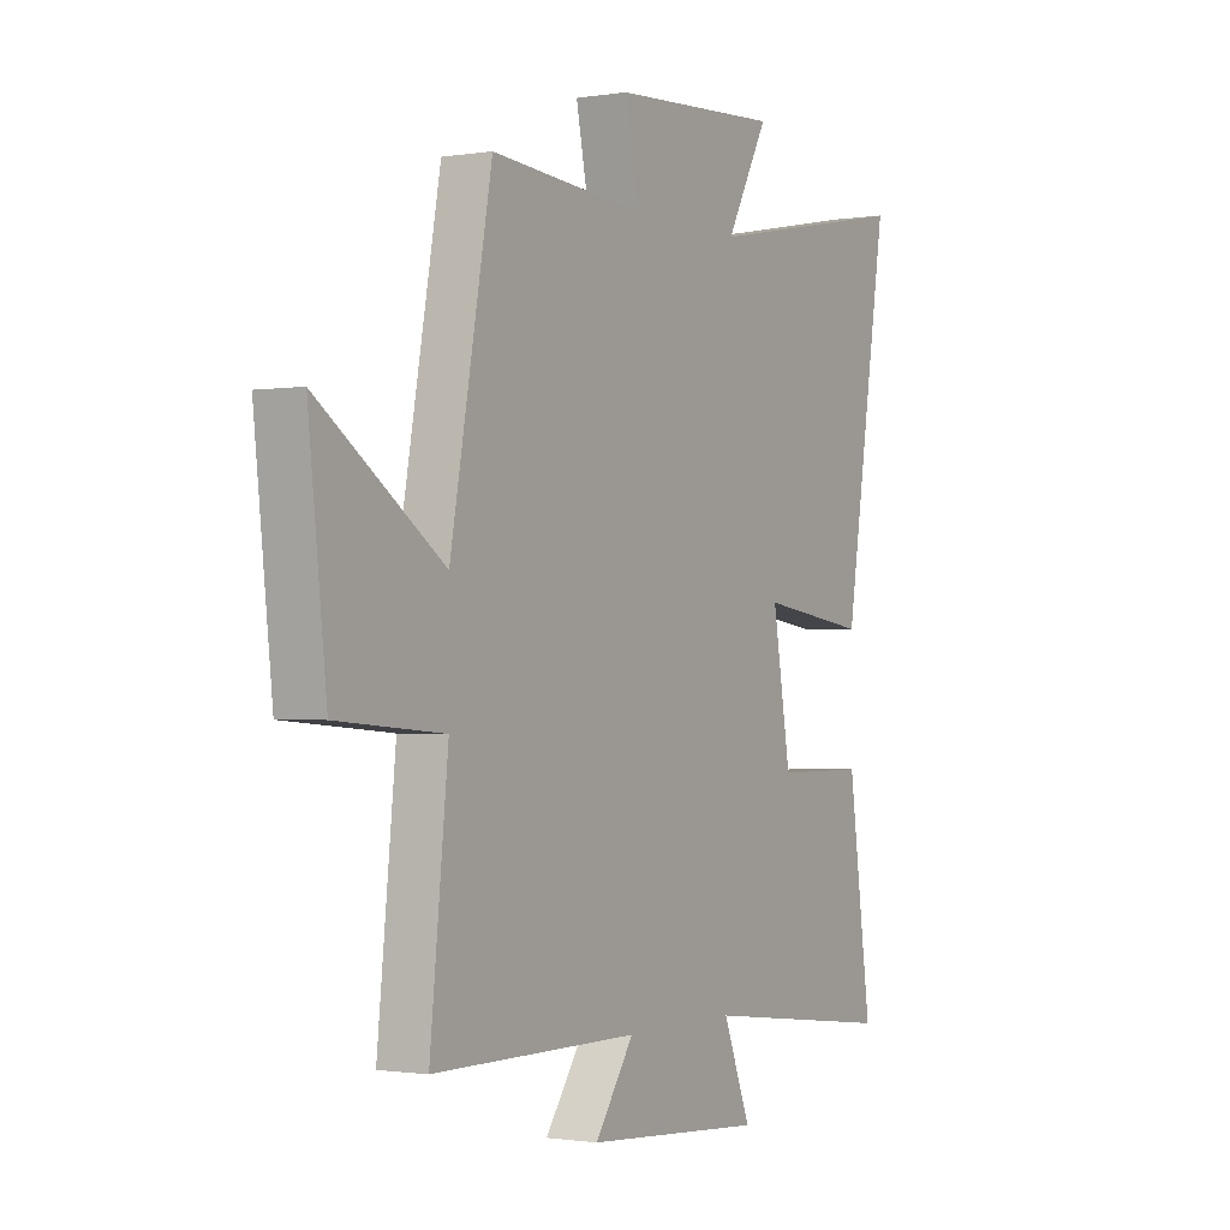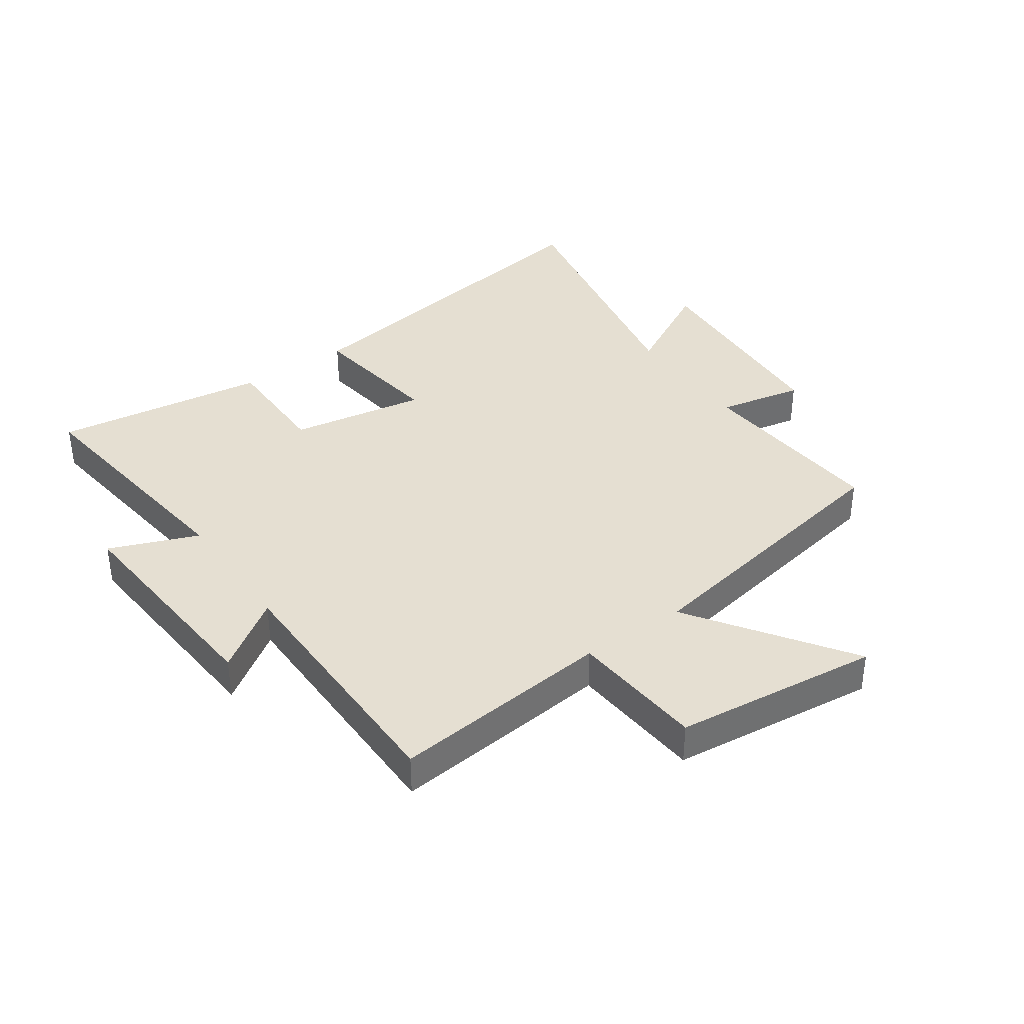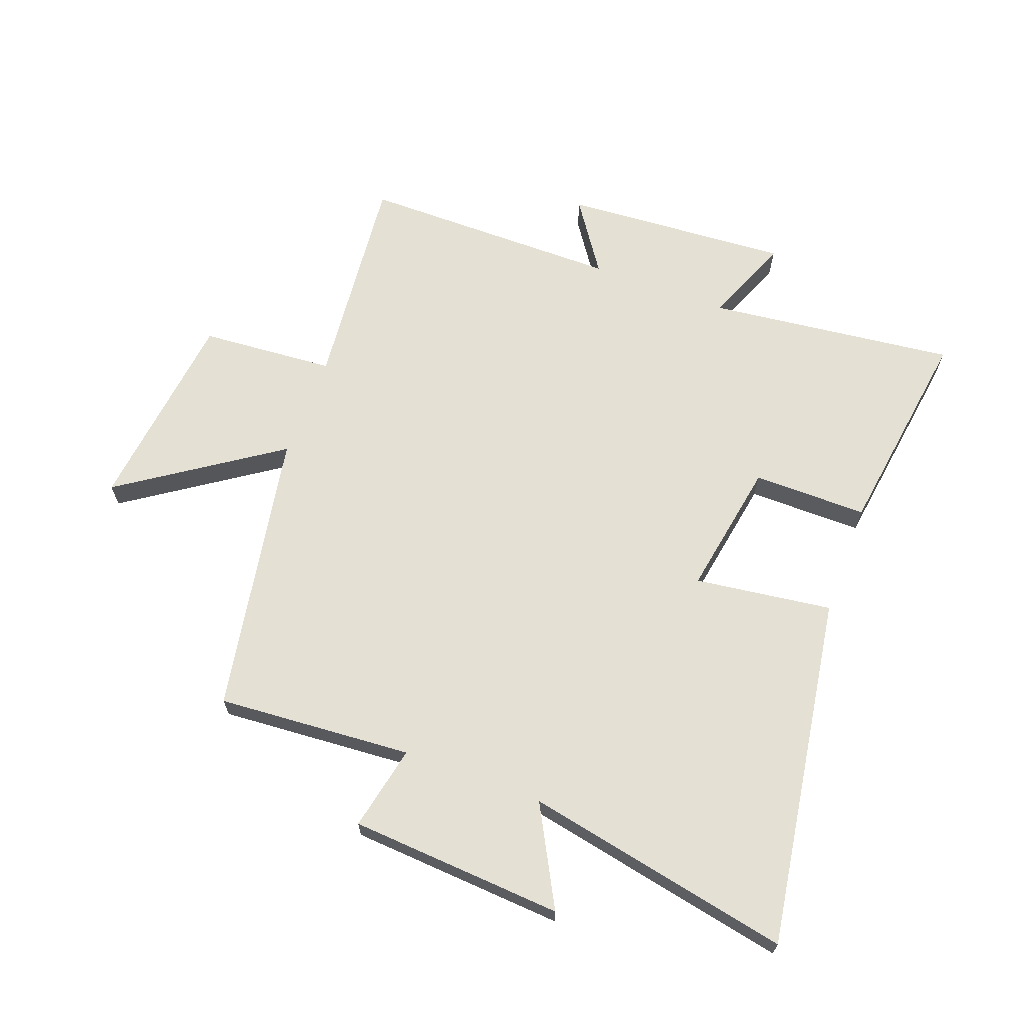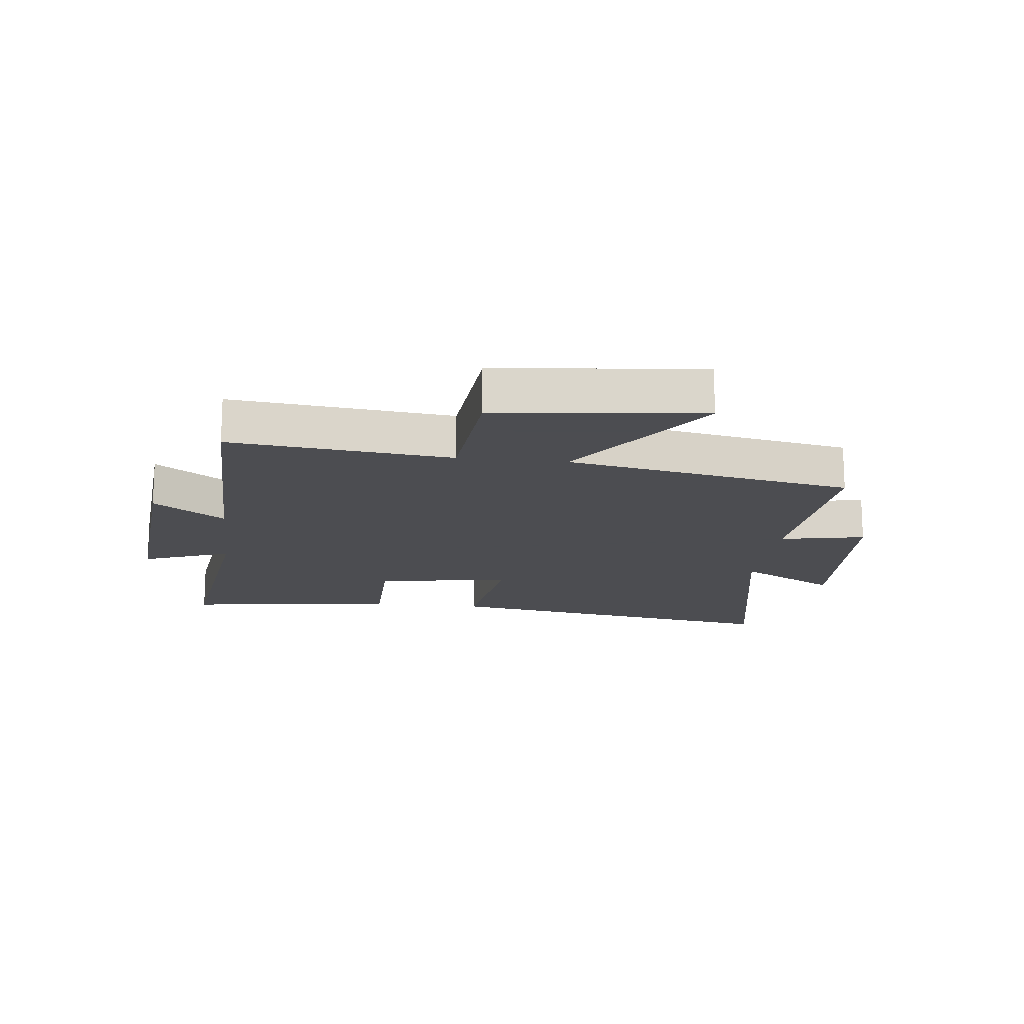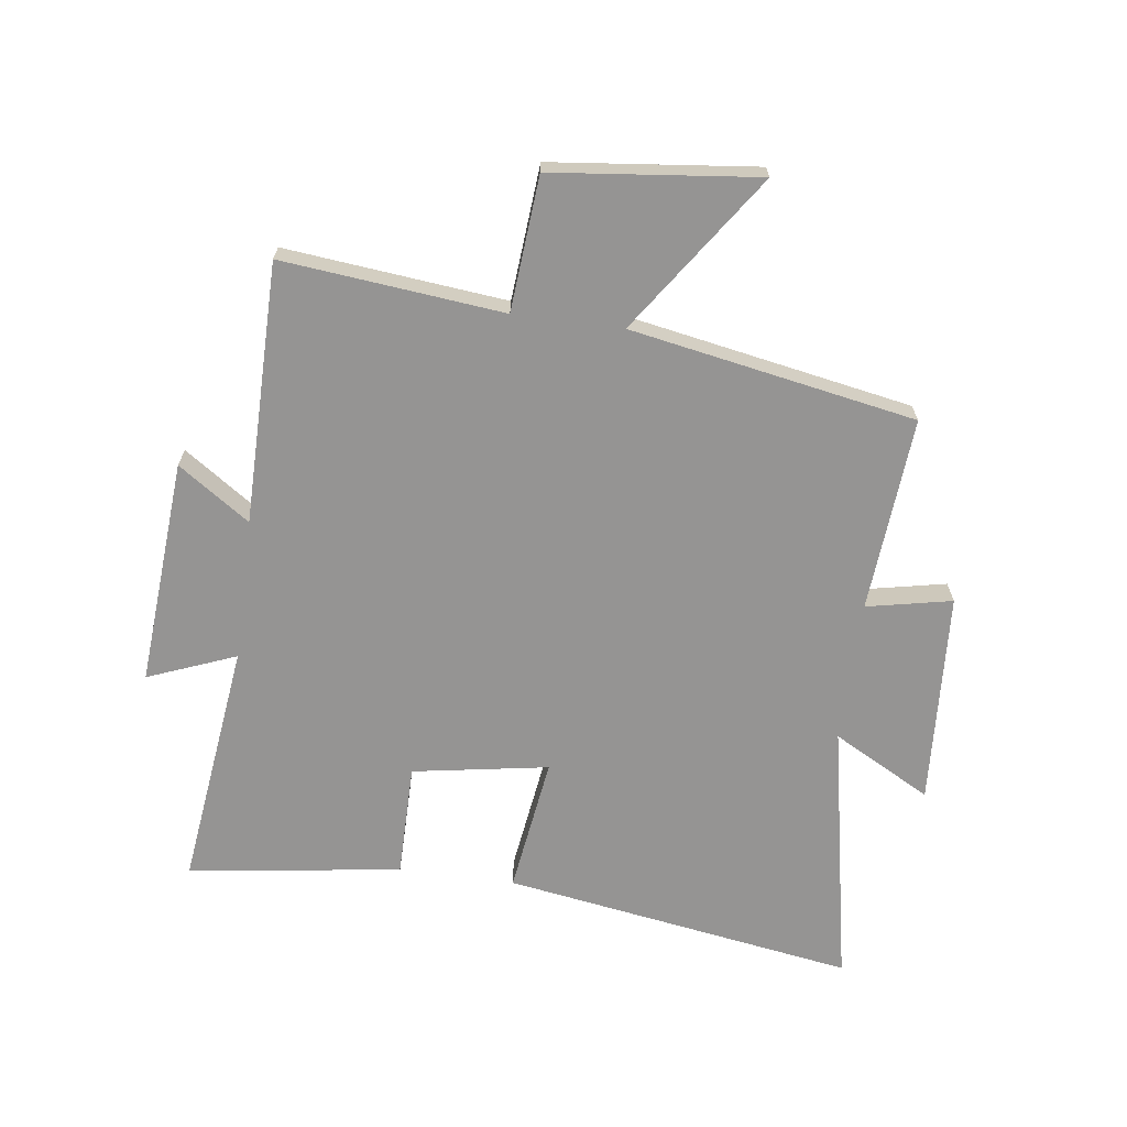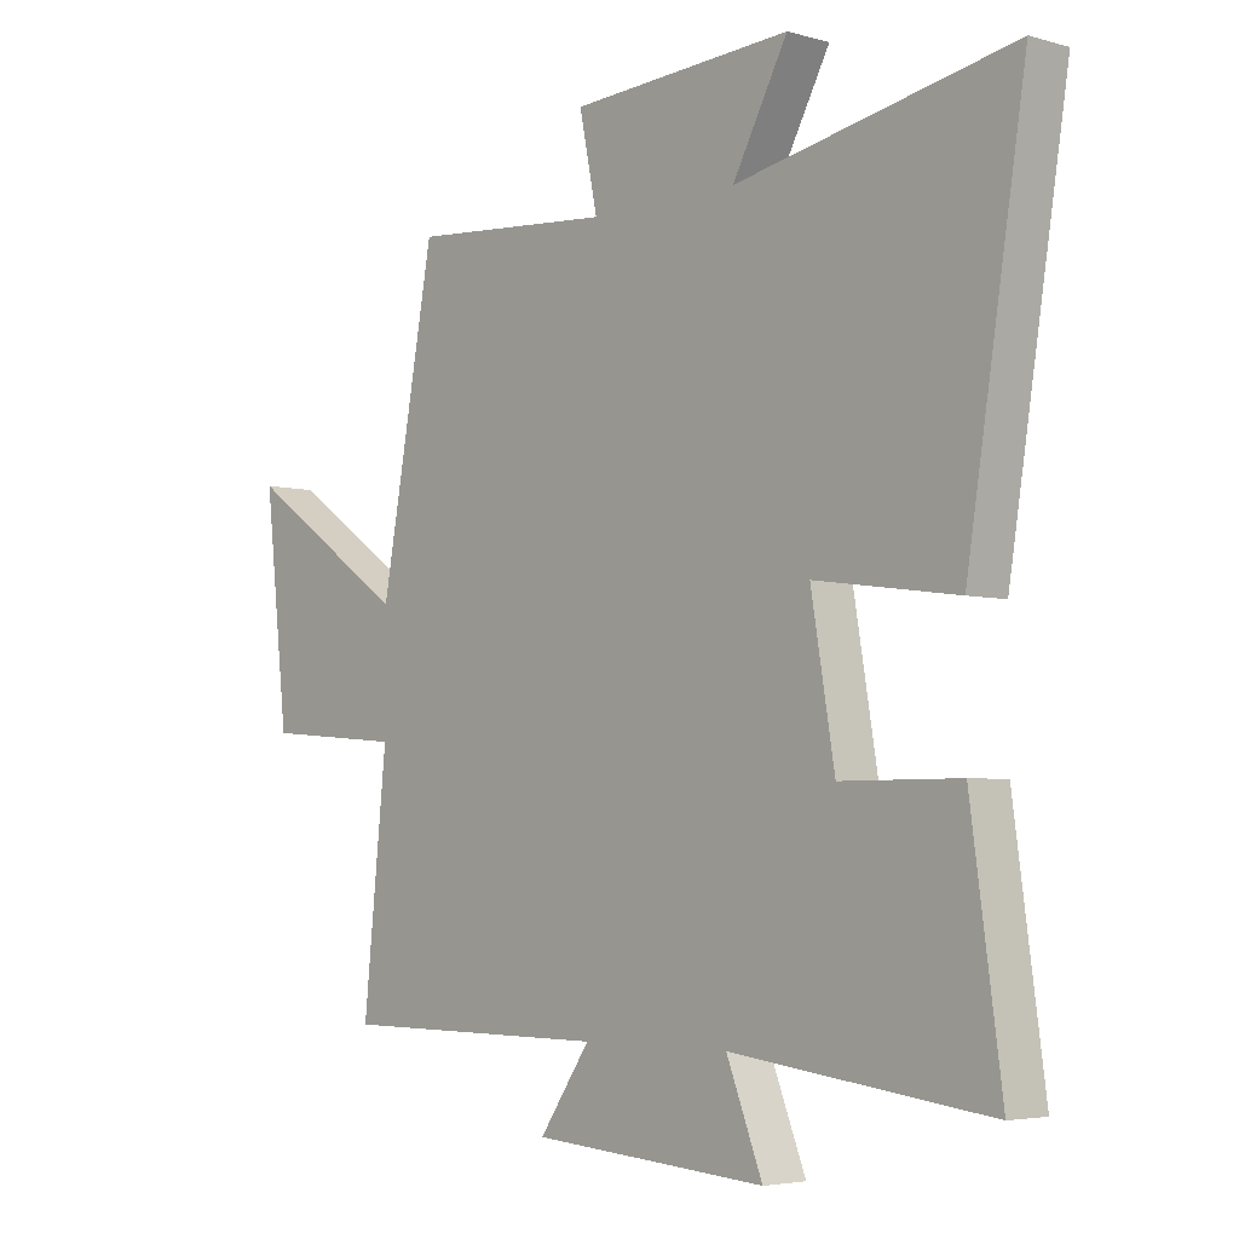
<metadata>
{"format":"obj","ext":"obj","renderer":"f3d","projection":"perspective","resolution":1024,"background":"white","views":[{"elev":-1.2,"azim":-59.3,"up":"+Z"},{"elev":37.5,"azim":-125.0,"up":"+Y"},{"elev":66.0,"azim":20.7,"up":"+Y"},{"elev":-16.1,"azim":-96.8,"up":"+Y"},{"elev":-67.2,"azim":-97.6,"up":"+Y"},{"elev":-4.4,"azim":47.6,"up":"+Z"}]}
</metadata>
<code>
v -0.413 0.07 0.525
v -0.088 0.07 0.5
v -0.117 0.07 0.642
v 0.239 0.07 0.664
v 0.15 0.07 0.5
v 0.594 0.07 0.587
v 0.5 0.07 -0.001
v 0.271 0.07 0.031
v 0.309 0.07 -0.195
v 0.5 0.07 -0.195
v 0.549 0.07 -0.551
v 0.135 0.07 -0.5
v 0.193 0.07 -0.647
v -0.185 0.07 -0.619
v -0.103 0.07 -0.5
v -0.538 0.07 -0.498
v -0.5 0.07 -0.13
v -0.724 0.07 -0.112
v -0.762 0.07 0.23
v -0.5 0.07 0.05
v -0.413 0 0.525
v -0.088 0 0.5
v -0.117 0 0.642
v 0.239 0 0.664
v 0.15 0 0.5
v 0.594 0 0.587
v 0.5 0 -0.001
v 0.271 0 0.031
v 0.309 0 -0.195
v 0.5 0 -0.195
v 0.549 0 -0.551
v 0.135 0 -0.5
v 0.193 0 -0.647
v -0.185 0 -0.619
v -0.103 0 -0.5
v -0.538 0 -0.498
v -0.5 0 -0.13
v -0.724 0 -0.112
v -0.762 0 0.23
v -0.5 0 0.05
f 17 18 19 20
f 17 20 1 2
f 15 16 17 2
f 12 13 14 15
f 12 15 2
f 9 10 11 12
f 12 2 3
f 9 12 3
f 8 9 3
f 5 6 7 8
f 5 8 3
f 3 4 5
f 40 39 38 37
f 22 21 40 37
f 22 37 36 35
f 35 34 33 32
f 22 35 32
f 32 31 30 29
f 23 22 32
f 23 32 29
f 23 29 28
f 28 27 26 25
f 23 28 25
f 25 24 23
f 1 21 22 2
f 2 22 23 3
f 3 23 24 4
f 4 24 25 5
f 5 25 26 6
f 6 26 27 7
f 7 27 28 8
f 8 28 29 9
f 9 29 30 10
f 10 30 31 11
f 11 31 32 12
f 12 32 33 13
f 13 33 34 14
f 14 34 35 15
f 15 35 36 16
f 16 36 37 17
f 17 37 38 18
f 18 38 39 19
f 19 39 40 20
f 20 40 21 1

</code>
